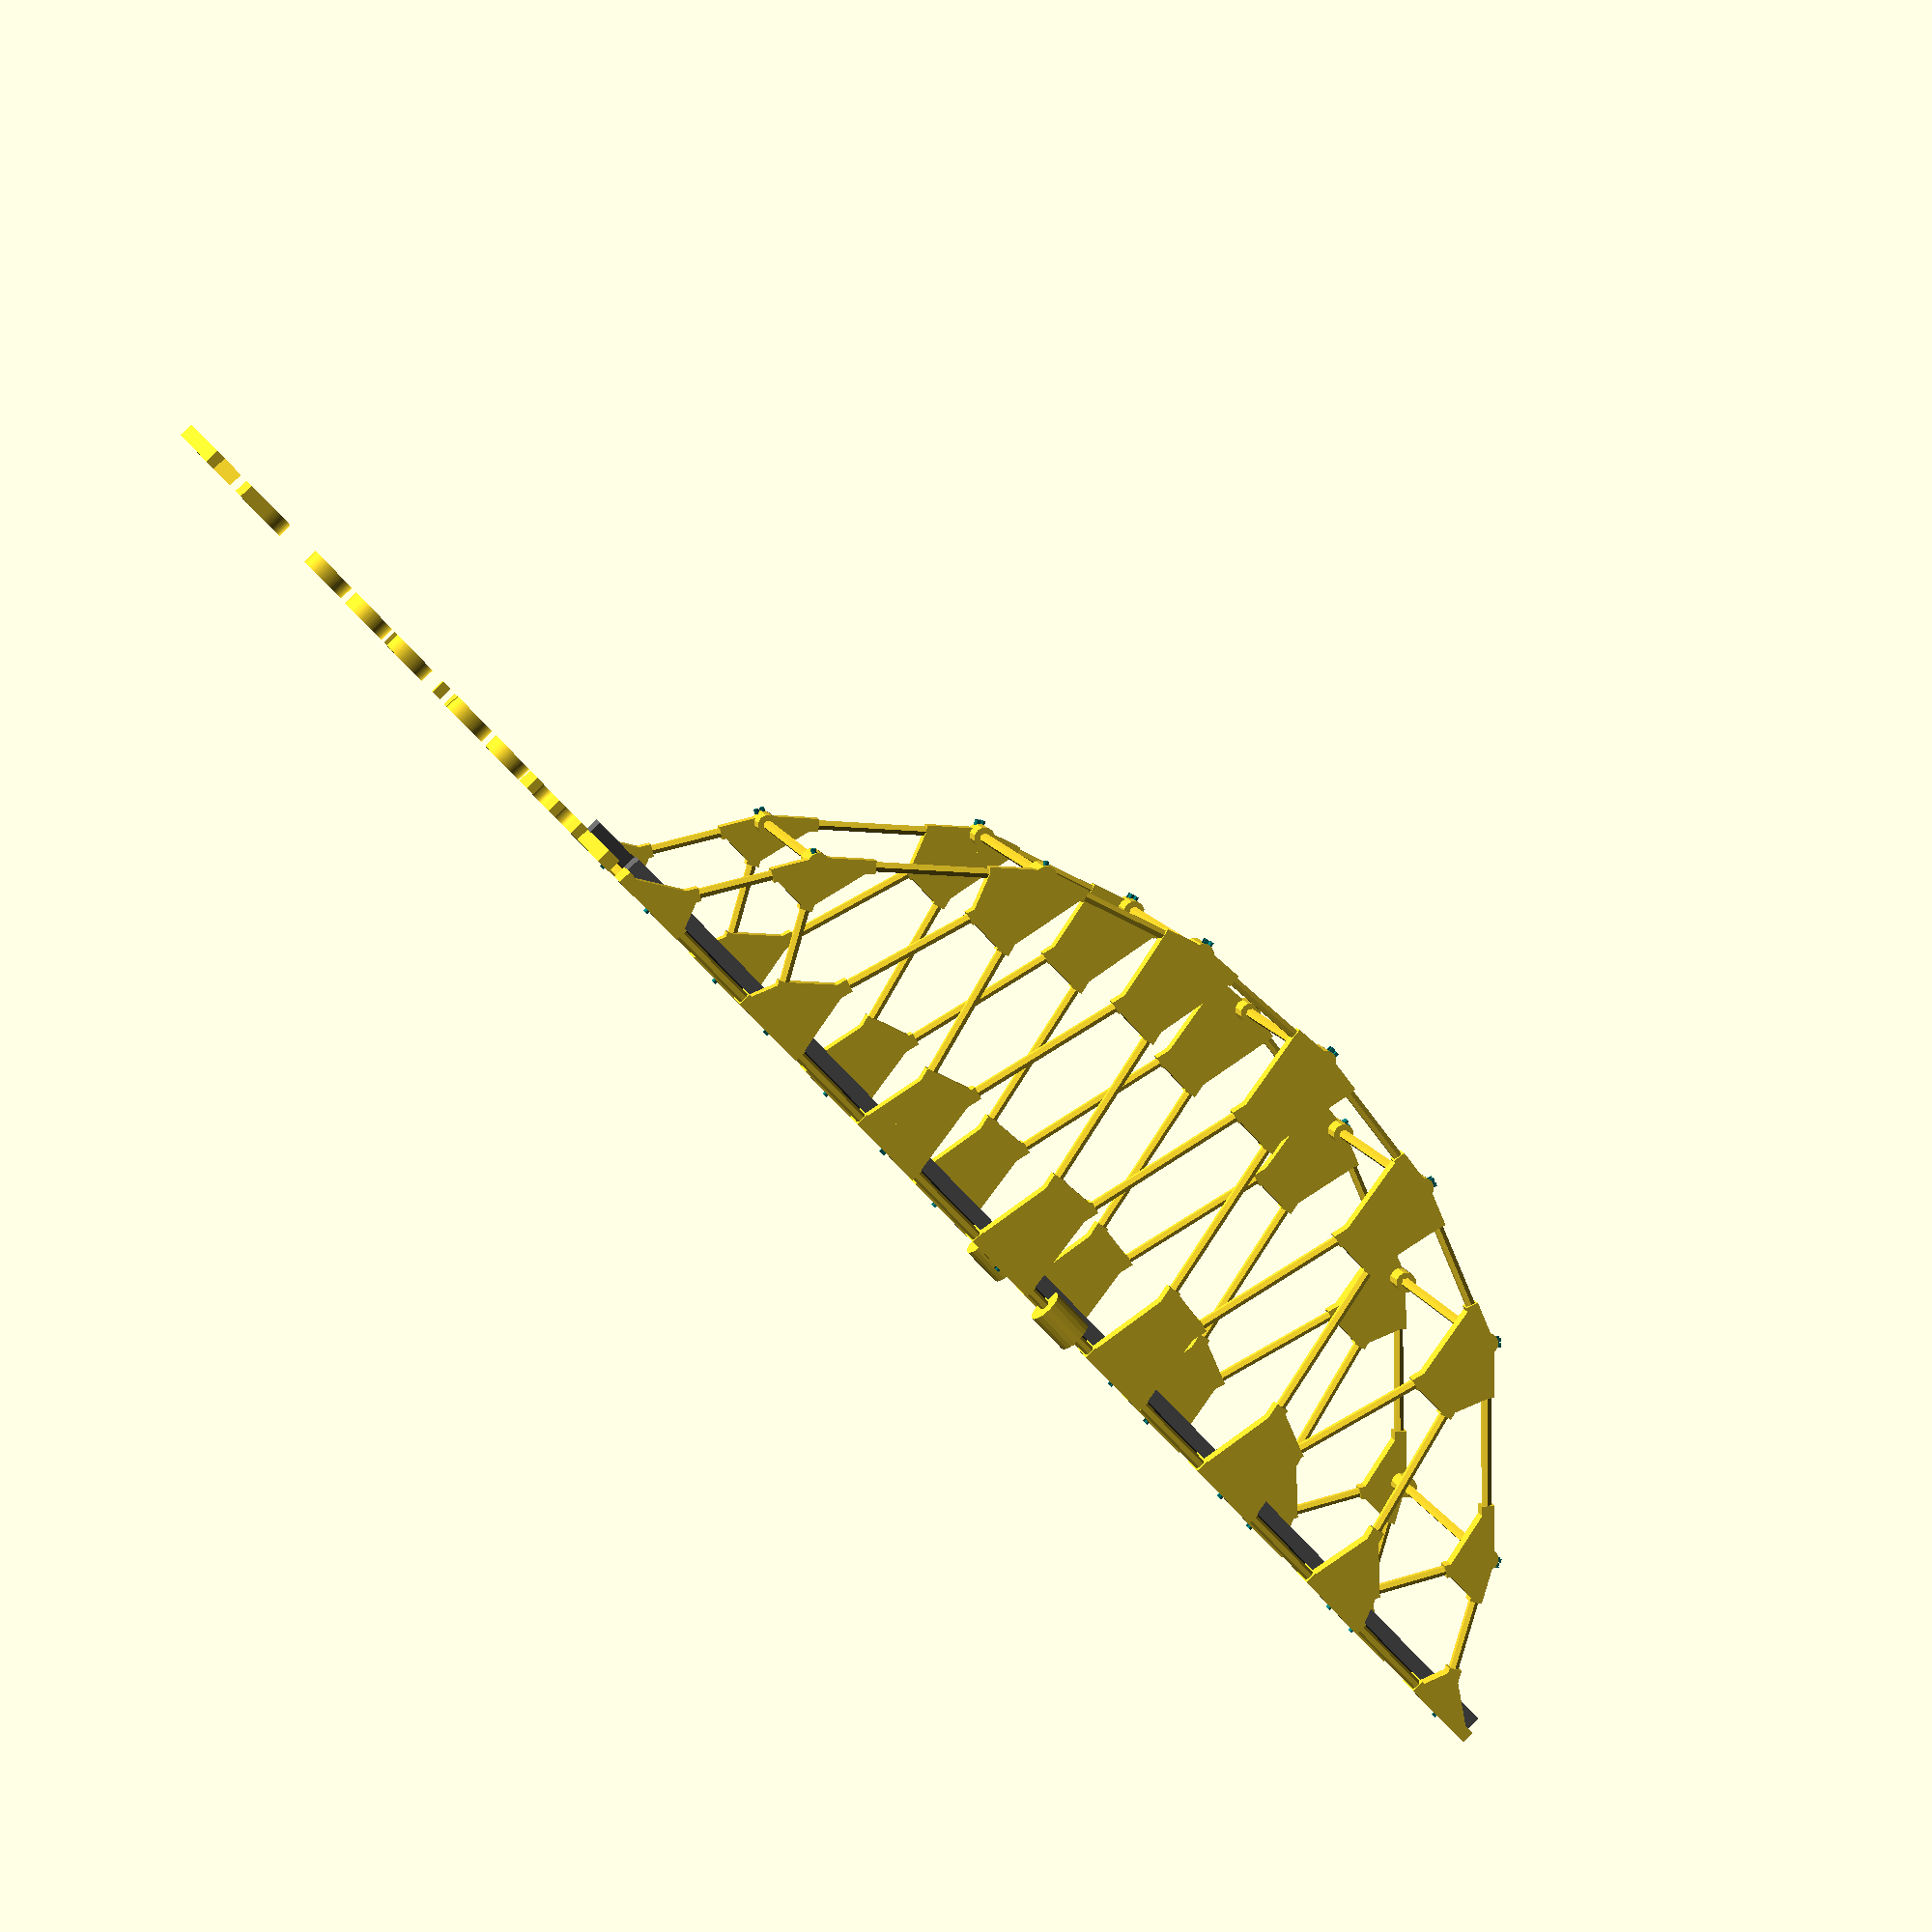
<openscad>
// Global resolution
$fs = $preview ? 0.4 : 0.1;
$fa = $preview ? 0.5 :   1;  

n = 7;

// Bridge class A
length_irl = 28 * 100;

length = 80;
width = 20;
height = 25;

gain = 3;

S = 0.5;

STEP_PERCENT_A = .28;
STEP_PERCENT_B = .25;
BASE_RESCALE = 6;
BEAM_RAD = 0.7*S;
BAL_RAD = 1.5*S;

JOINT_RAD = 0.9*S;
MARGIN = 3*S;

STANDOFF_RAD = 1.38;
impl_stansoff_val = STANDOFF_RAD * 2;

ROAD_H = 1;

mod2irl = length_irl / length;

echo ("Print height", (MARGIN + 2*JOINT_RAD) * 10, "mm");
echo ("Scale", mod2irl);

function cosh (x) = (exp (x) + exp(-x)) / 2;
function sinh (x) = (exp (x) - exp(-x)) / 2;

function norm_gain_cosh (x) = (-cosh(x * gain) + cosh(gain))/(cosh(gain) - 1);
function norm_gain_cosh_dx (x) = -gain * sinh(gain * x) / (cosh(gain) - 1);

// percent and plusminus norm
function p2pm (x) = 2 * ((x) - 0.5);
function pm2p (x) = (x + 1) / 2;

function swXZ (x) = [x.x, x.z];

// Cyl From To
module cft(from, to, rad) {
    let (
        vft = to - from,
        mag = sqrt(vft.x * vft.x + vft.y * vft.y + vft.z * vft.z),
        rotx = atan2(vft.x, vft.z),
        roty = atan2(vft.x, vft.y)
    ) {
       translate(from)
            rotate([rotx, 0, roty]) 
            cylinder(mag, rad, rad);
    }
}

module c3ft(from, to, rad) {
    let (
        vft = to - from,
        mag = sqrt(vft.x * vft.x + vft.y * vft.y + vft.z * vft.z),
        rotx = atan2(vft.x, vft.z),
        roty = atan2(vft.x, vft.y)
    ) translate(from)
        rotate([rotx, 0, roty])
        translate([-rad, -rad,0])
        cube([rad * 2, rad * 2, mag]);
}

module num (n,h=1) {
    color("teal") translate([0,0,-0.5])
        linear_extrude(height=h, convexity=4)
        text(str(n), 
            size=S,
            font="Consolas",
            halign="center",
            valign="center");
}

module arch (points, height,nums=true) {
    for (i = [0:points -1]) 
        let (
            inc = length / points,
            center = length / 2,
            is = i + 0.5,
            i1 = is + 1,
            i2 = is - 1,

            x = p2pm(is / points),
            y = norm_gain_cosh(x),

            x1 = p2pm(i1 / points),
            y1 = norm_gain_cosh(x1),

            x2 = p2pm(i2 / points),
            y2 = norm_gain_cosh(x2),

            pt = [is * inc - center, 0, height * y],
            p1 = [i1 * inc - center, 0, height * y1],
            p2 = [i2 * inc - center, 0, height * y2],
            ll = [i  * inc - center, 0, 0],

            p1ptB = (p1 - pt)*STEP_PERCENT_B,
            p2ptB = (p2 - pt)*STEP_PERCENT_B,
            llptA = (ll - pt)*STEP_PERCENT_A,

            l_ssa1 = [
                [-llptA.x, llptA.z],
                swXZ(llptA),
            ],
            l_ssa2 = concat(
                i != points - 1 ? [[0,0], swXZ(p1ptB)] : [[0,0]],
                l_ssa1
            ),

            l_ssa3 = concat(
                l_ssa2,
                i != 0 ? [swXZ(p2ptB)] : []
            ),

            angle = atan(norm_gain_cosh_dx(x))
        ) {
            translate(pt + [0,MARGIN/2,0])
                rotate([90,0,0])
                cylinder(JOINT_RAD*2 + MARGIN, BAL_RAD, BAL_RAD, true);
            if(i != points-1)
                c3ft(
                    pt,
                    p1ptB + pt,
                    JOINT_RAD
                );
            if(i != 0)
                c3ft(
                    p2ptB + pt,
                    pt,
                    JOINT_RAD
                );
            c3ft(
                pt,
                llptA + pt,
                JOINT_RAD
            );
            c3ft(
                llptA + pt,
                pt,
                JOINT_RAD
            );

            translate(pt)
                rotate([90,0,0])
                linear_extrude(JOINT_RAD * 2, center=true)
                polygon(l_ssa3);

            if(nums)
                translate(pt)
                    rotate([0,-angle,0])
                    translate([0, 0, BAL_RAD - 0.25])
                    num(points + 1 + i);

            if(i != points-1 && nums)
                echo ("Num", points + 1 + i, "to", points + 2 + i, round(10 * (norm(p1 - pt) - impl_stansoff_val)) / 10);
        }
}

module cross_beams (points, height) {
    for (i = [0:points -1]) 
        let (
            inc = length / points,
            center = length / 2,
            is = i + 0.5,
            x = p2pm(is / points),
            y_val = norm_gain_cosh(x),
            base = [is * inc - center, 0, height*y_val]
        )
            translate(base)
            rotate([90,0,0])
            cylinder(width + JOINT_RAD + BEAM_RAD, BEAM_RAD,BEAM_RAD, true);
}

module beams (points, height) {
    for (i = [0:points - 2]) 
        let (
            inc = length / points,
            center = length / 2,

            is = i + 0.5,

            x0 = p2pm(is / points),
            y0 = norm_gain_cosh(x0),
            x1 = p2pm((is + 1) / points),
            y1 = norm_gain_cosh(x1)
        ) cft(
            [   is    * inc - center, 0, height * y0],
            [(is + 1) * inc - center, 0, height * y1],
            BEAM_RAD
        );
}

module baseline (points,nums=true) {
    for ( i = [0 : points] )
        let (
            inc = length / points,
            center = length / 2,

            i1 = i + 0.5,
            i2 = i - 0.5,

            x1 = p2pm(i1 / points),
            y1 = norm_gain_cosh(x1),

            x2 = p2pm(i2 / points),
            y2 = norm_gain_cosh(x2),

            pt = [i * inc - center, 0, 0],
            p1 = [ i1   * inc - center, 0, height * y1],
            p2 = [ i2   * inc - center, 0, height * y2],

            p1ptB = (p1 - pt)*STEP_PERCENT_A,
            p2ptB = (p2 - pt)*STEP_PERCENT_A,

            l_ssa1 = [
                [JOINT_RAD * BASE_RESCALE, 0],
                [-JOINT_RAD * BASE_RESCALE, 0],
            ],
            l_ssa2 = concat(
                i != points ? [swXZ(p1ptB)] : [],
                l_ssa1
            ),
            l_ssa3 = concat(
                l_ssa2,
                i != 0 ? [swXZ(p2ptB)] : []
            )
        ) {
            translate(pt + [0,MARGIN/2,0])
                cube([
                    JOINT_RAD * 2 * BASE_RESCALE,
                    JOINT_RAD * 2 + MARGIN,
                    JOINT_RAD * 2
                ], true);

            if(i != points)
                c3ft(
                    pt,
                    p1ptB + pt,
                    JOINT_RAD
                );
            if(i != 0)
                c3ft(
                    p2ptB + pt,
                    pt,
                    JOINT_RAD
                );

            translate(pt)
                rotate([90,0,0])
                linear_extrude(JOINT_RAD * 2, center=true)
                polygon(l_ssa3);

            if(nums)
                translate(pt + [0, 0, -JOINT_RAD + 0.3]) num(i);

            if (nums && i != points)
                echo(
                    "Num",
                    i,
                    "To",
                    i + n + 1,
                    round(
                        (norm(p1 - pt) - impl_stansoff_val)*10
                    )/10
                );
        }
}

module base_beams (points) {
    for ( i = [0 : points] )
        let (
            inc = length / points,
            center = length / 2
        )
            translate([i * inc - center, 0, 0])
            rotate([90,0,0])
            cylinder(width + JOINT_RAD + BEAM_RAD, BEAM_RAD, BEAM_RAD, true);
}

module supports (points, height) {
    for ( i = [0 : points -1] )
        let (
            inc = length / points,
            center = length / 2,
            is = i + 0.5,
            x = p2pm(is / points),
            y = norm_gain_cosh(x) * height
        ) cft(
            [i  * inc - center, 0, 0],
            [is * inc - center, 0,y],
            BEAM_RAD
        );
}

for(i = [0:n-1])
    echo("Num",i,"To",i+1, round(10 * (length / n - impl_stansoff_val)) / 10);

module standoff () {
    translate([0,-2* JOINT_RAD,0])
    rotate([90,0,0])
    difference() {
        cylinder(JOINT_RAD*4,STANDOFF_RAD,STANDOFF_RAD,center=true);
        cylinder(JOINT_RAD*4,BEAM_RAD,BEAM_RAD,center=true);
    }
}

module unifiedstandoff(points) {
    for ( i = [0 : points] )
        let (
            inc = length / points,
            center = length / 2,
            pt = [i * inc - center, 0, 0]
        ) {
            translate(pt)standoff();
        }
    for (i = [0:points - 1]) 
        let (
            inc = length / points,
            center = length / 2,

            is = i + 0.5,

            x0 = p2pm(is / points),
            y0 = norm_gain_cosh(x0),
            x1 = p2pm((is + 1) / points),
            y1 = norm_gain_cosh(x1)
        ) translate([is * inc - center, 0, height * y0])standoff();
}

module b (nums=true) {
    union() {
        arch (n, height, nums);
        baseline(n,nums);
    }
}

module ball_size () {
    difference() {
        b();
        beams(n, height);
        supports(n, height);
        rotate([0,0,180]) 
            supports(n, height);
        rotate([0, 90, 0])
            cylinder(length, BEAM_RAD, BEAM_RAD, true);
    }
}


module balls () {
    if ($preview) translate([0,-10,0]) cylinder(JOINT_RAD * 2 + MARGIN,1,1);

    rotate([-90,0,0]) {
        intersection () { unifiedstandoff(n); scale([1,2,1])b(false); }
        translate([0, -width / 2 - JOINT_RAD, 0]) 
        difference() {
            translate([0, width/2,0]) rotate([180,180,0]) ball_size();
            base_beams(n);
            cross_beams(n, height);
        }
    }
}
module side () {
    arch (n, height);
    beams(n, height);
    baseline(n);
    supports(n, height);
    rotate([0,0,180]) 
        supports(n, height);
    rotate([0, 90, 0])
        cylinder(length, BEAM_RAD, BEAM_RAD, true);
}

module legend () {
    translate([
        -(length/2 + JOINT_RAD * BASE_RESCALE + 1),
        0,
        0
    ]) let (w = width - MARGIN * 2 - JOINT_RAD * 2) {
        cube([
            1,
            w,
            ROAD_H
        ], center=true);
        translate([-1,0,0])
            linear_extrude(1,center=true)
            text(str("VB ",str(w*mod2irl),"cm"),halign="right",valign="center",size=5);
    }
}

module roadmarking_with_distance (on, off, l, w=0.3, center=true) {
    let(
        dst = on + off,
        num = floor(l/dst)
    ) translate([center ? -num * dst / 2 : on/2,0,0])
        for (i = [0:num])
            translate([i*dst,0,0])
                cube([on,w,ROAD_H],center=true);
}

module road () {
    color("#222")
        translate([0,0,BEAM_RAD + ROAD_H/2])
        cube([
            length + 2*JOINT_RAD * BASE_RESCALE,
            width - MARGIN * 2 - JOINT_RAD * 2,
            ROAD_H
        ],center=true);

    for (i = [-1, 1]) {
        color("#666")
            translate([
                    0,
                    i * (width/2 - MARGIN/2 - JOINT_RAD),
                    JOINT_RAD + ROAD_H / 2
            ])
            cube([
                    length + 2 * JOINT_RAD * BASE_RESCALE,
                    MARGIN,
                    ROAD_H
            ], center=true);
    }

    for ( i = [-1,1]) 
    let (
        w = width - MARGIN * 2 - JOINT_RAD * 2,
        sideline = [
            0,
            i * (width/2 - MARGIN - JOINT_RAD - 0.5),
            BEAM_RAD + ROAD_H + 0.01
        ],
        major = 9,
        minor = 3
    ) if (w * mod2irl > 550) {
        color("#FFF")
            translate(sideline)
            cube([
                length + 2 * JOINT_RAD * BASE_RESCALE,
                0.3,
                0.01
            ], center=true);
        color("yellow")
            translate([0,0,BEAM_RAD + ROAD_H/2 + 0.01])
            roadmarking_with_distance(major,minor,length);
    } else 
        color("#FFF")
            translate(sideline)
            roadmarking_with_distance(major,minor,length);
}

module pipe () {
    difference() {
        cylinder(3,1.2,1.2,center=true);
        cylinder(10,BEAM_RAD, BEAM_RAD,center=true);
    }
}

module main() {
    translate([0, width/2,0]) rotate([0,0,180]) { side(); }
    translate([0,-width/2,0]) { side(); }
    cross_beams(n, height);

    road();
    legend();

    base_beams(n);

    for (i = [-1, 1]) {
        rotate([0,90,0])
        translate([0,i * width/2,0]) pipe();
    }
}
main();
/* difference () { */
/*    balls(); */

/*    translate([0,0,2.5])cube([100,100,4], center=true); */
/* } */

</openscad>
<views>
elev=93.3 azim=342.0 roll=314.5 proj=p view=solid
</views>
